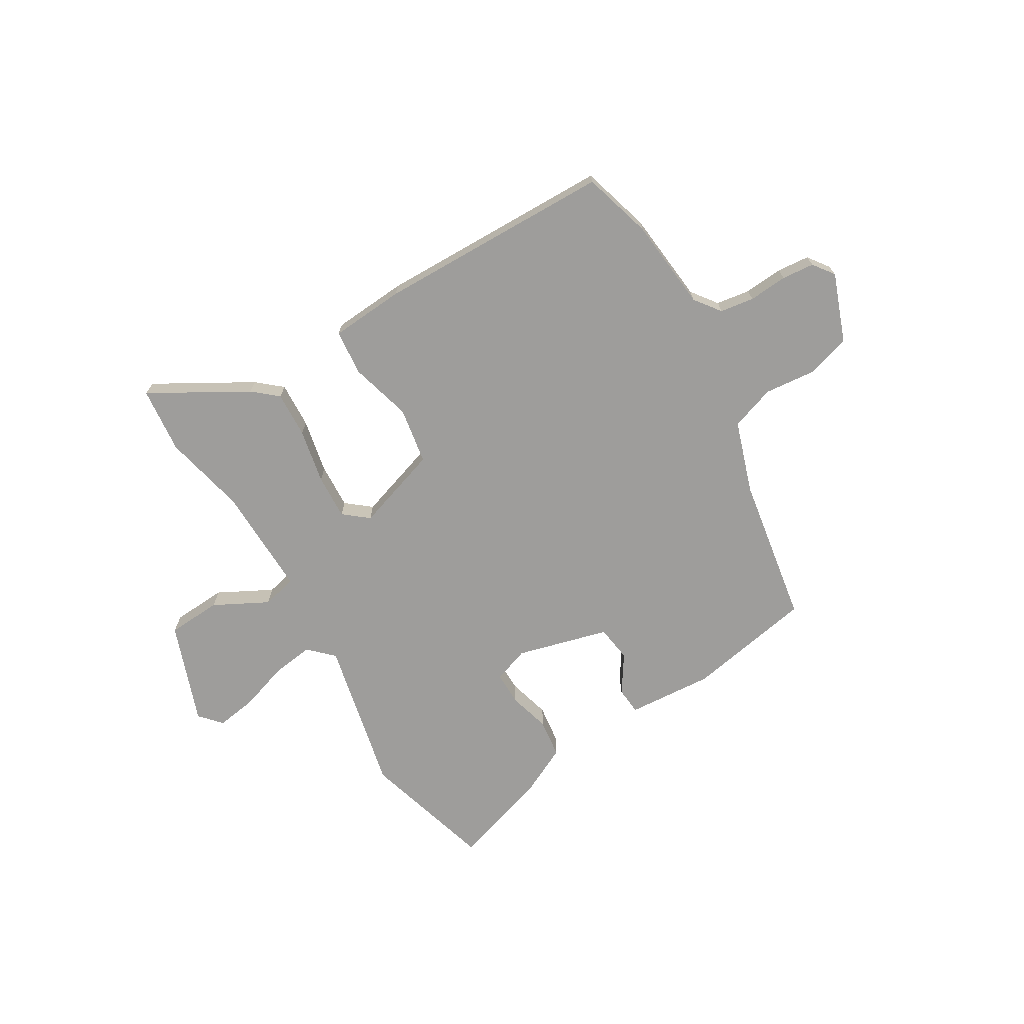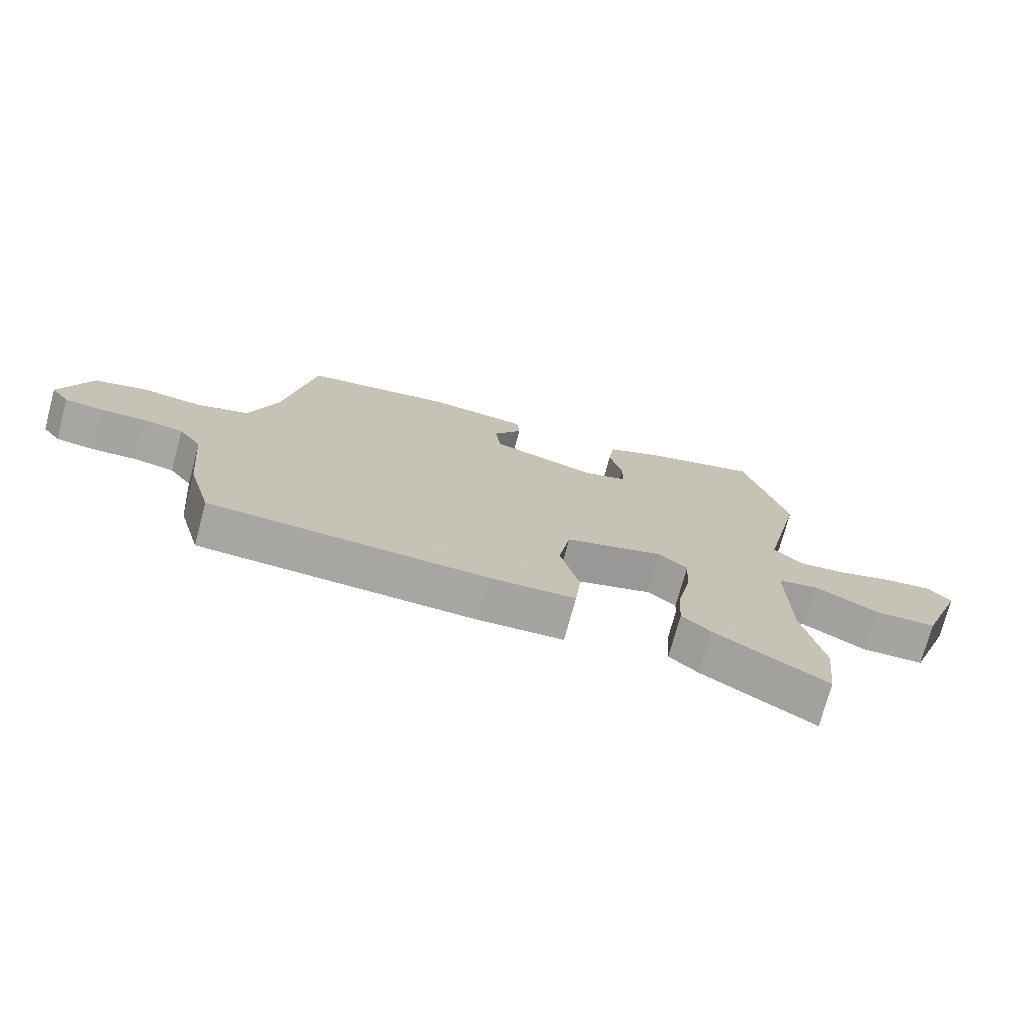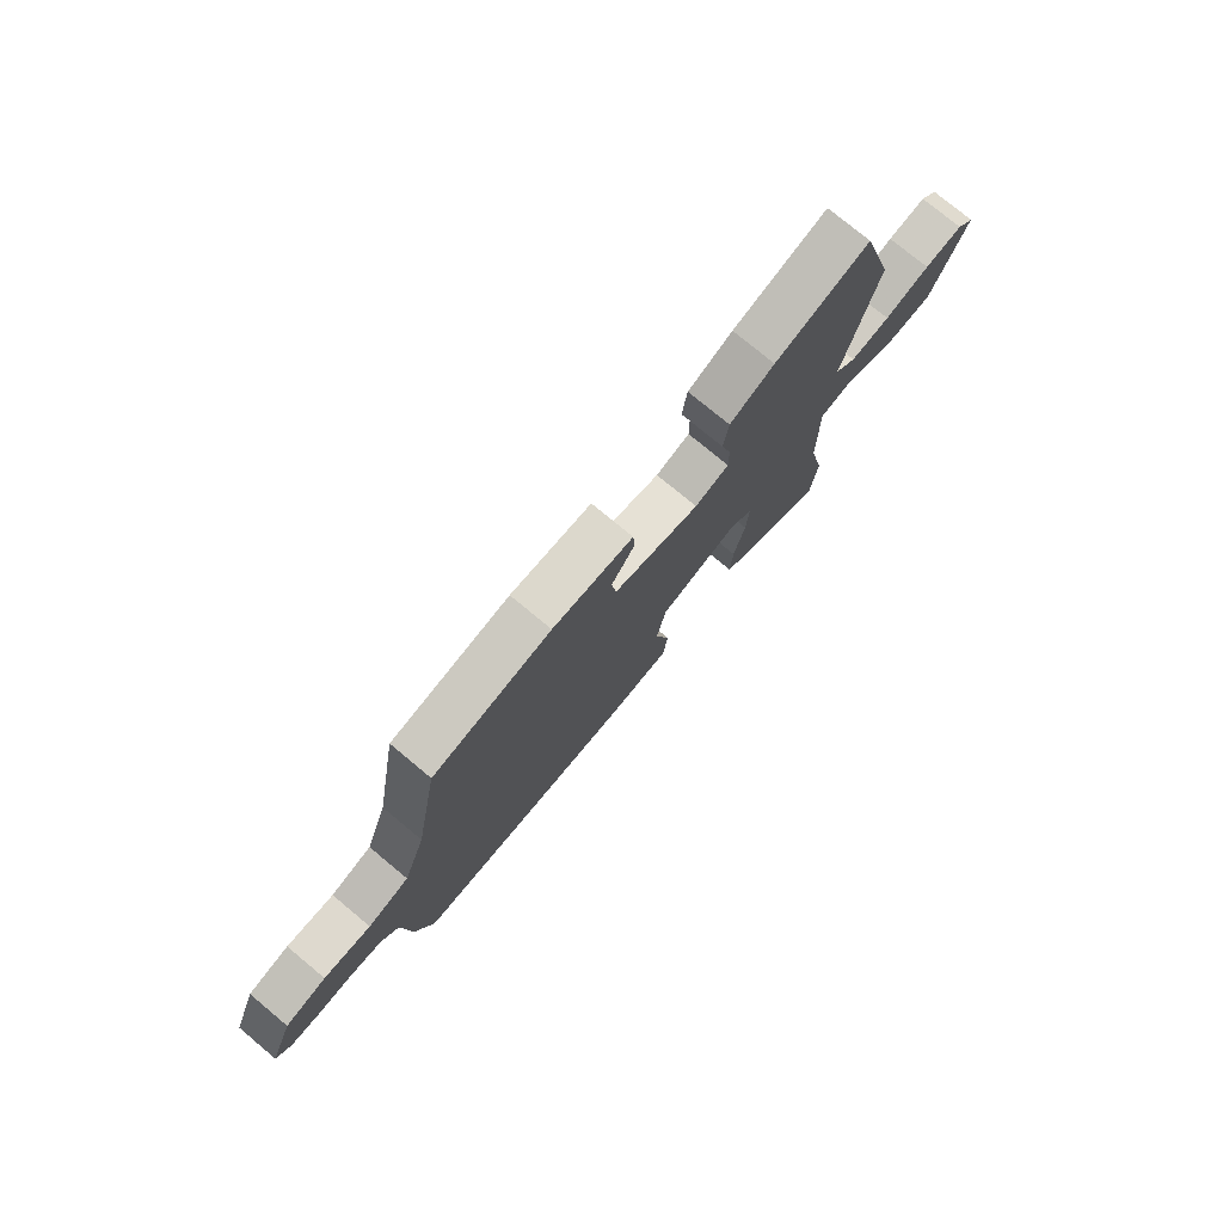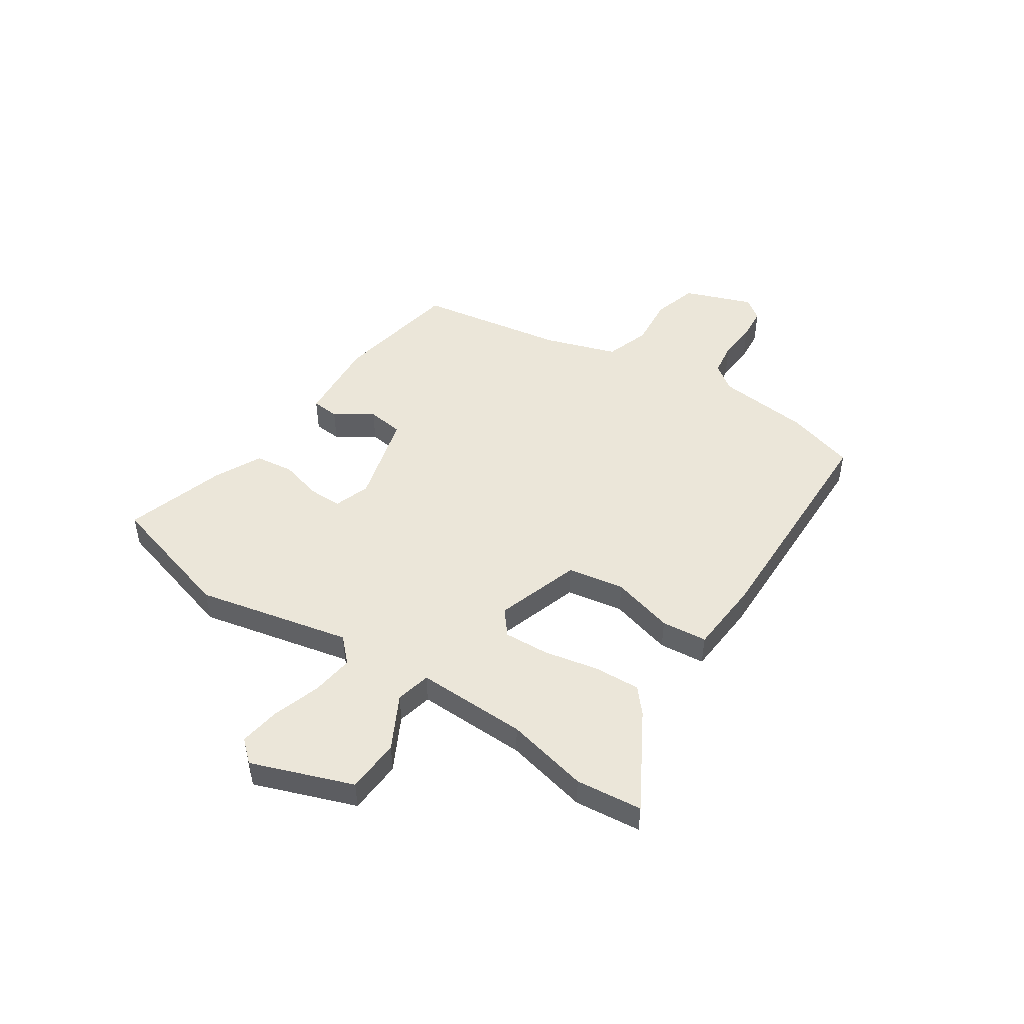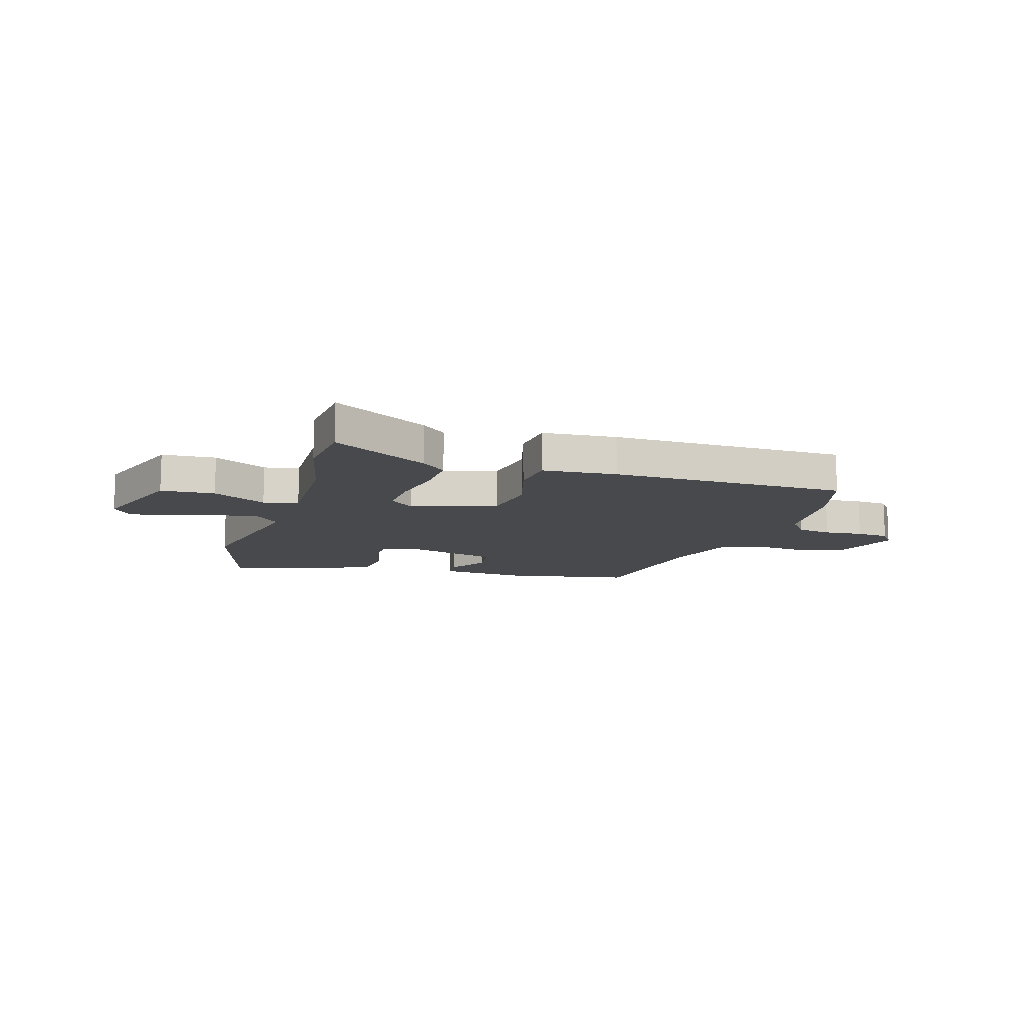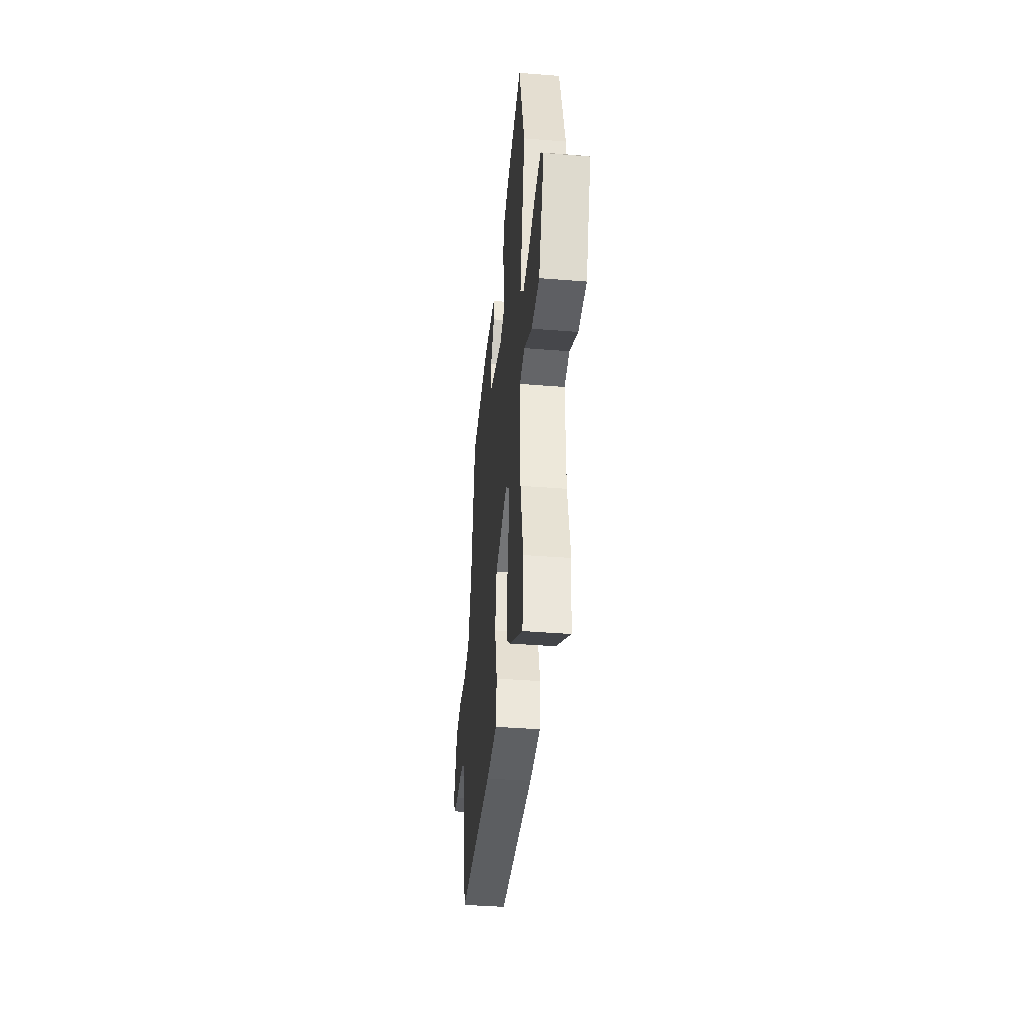
<metadata>
{"format":"obj","ext":"obj","renderer":"f3d","projection":"perspective","resolution":1024,"background":"white","views":[{"elev":-70.5,"azim":-148.7,"up":"+Y"},{"elev":-73.9,"azim":-15.1,"up":"+Z"},{"elev":76.8,"azim":-50.3,"up":"+Z"},{"elev":48.1,"azim":124.0,"up":"+Y"},{"elev":-12.2,"azim":163.8,"up":"+Y"},{"elev":-38.7,"azim":84.2,"up":"+Z"}]}
</metadata>
<code>
v -0.495 0.07 -0.519
v -0.532 0.07 -0.388
v -0.548 0.07 -0.214
v -0.584 0.07 -0.165
v -0.648 0.07 -0.155
v -0.721 0.07 -0.16
v -0.782 0.07 -0.154
v -0.811 0.07 -0.114
v -0.762 0.07 0.014
v -0.678 0.07 0.038
v -0.582 0.07 0.028
v -0.498 0.07 0.056
v -0.452 0.07 0.191
v -0.403 0.07 0.471
v -0.164 0.07 0.513
v -0.002 0.07 0.5
v 0.002 0.07 0.448
v -0.045 0.07 0.378
v -0.036 0.07 0.309
v 0.137 0.07 0.261
v 0.205 0.07 0.284
v 0.205 0.07 0.347
v 0.184 0.07 0.426
v 0.194 0.07 0.499
v 0.283 0.07 0.542
v 0.472 0.07 0.6
v 0.542 0.07 0.351
v 0.476 0.07 0.062
v 0.52 0.07 0.018
v 0.6 0.07 0.028
v 0.691 0.07 0.057
v 0.768 0.07 0.068
v 0.804 0.07 0.027
v 0.733 0.07 -0.163
v 0.631 0.07 -0.168
v 0.53 0.07 -0.114
v 0.464 0.07 -0.129
v 0.467 0.07 -0.337
v 0.501 0.07 -0.494
v 0.487 0.07 -0.619
v 0.306 0.07 -0.513
v 0.26 0.07 -0.473
v 0.265 0.07 -0.386
v 0.287 0.07 -0.283
v 0.292 0.07 -0.198
v 0.246 0.07 -0.16
v 0.086 0.07 -0.211
v 0.067 0.07 -0.318
v 0.098 0.07 -0.435
v 0.089 0.07 -0.521
v -0.051 0.07 -0.53
v -0.495 0 -0.519
v -0.532 0 -0.388
v -0.548 0 -0.214
v -0.584 0 -0.165
v -0.648 0 -0.155
v -0.721 0 -0.16
v -0.782 0 -0.154
v -0.811 0 -0.114
v -0.762 0 0.014
v -0.678 0 0.038
v -0.582 0 0.028
v -0.498 0 0.056
v -0.452 0 0.191
v -0.403 0 0.471
v -0.164 0 0.513
v -0.002 0 0.5
v 0.002 0 0.448
v -0.045 0 0.378
v -0.036 0 0.309
v 0.137 0 0.261
v 0.205 0 0.284
v 0.205 0 0.347
v 0.184 0 0.426
v 0.194 0 0.499
v 0.283 0 0.542
v 0.472 0 0.6
v 0.542 0 0.351
v 0.476 0 0.062
v 0.52 0 0.018
v 0.6 0 0.028
v 0.691 0 0.057
v 0.768 0 0.068
v 0.804 0 0.027
v 0.733 0 -0.163
v 0.631 0 -0.168
v 0.53 0 -0.114
v 0.464 0 -0.129
v 0.467 0 -0.337
v 0.501 0 -0.494
v 0.487 0 -0.619
v 0.306 0 -0.513
v 0.26 0 -0.473
v 0.265 0 -0.386
v 0.287 0 -0.283
v 0.292 0 -0.198
v 0.246 0 -0.16
v 0.086 0 -0.211
v 0.067 0 -0.318
v 0.098 0 -0.435
v 0.089 0 -0.521
v -0.051 0 -0.53
f 48 49 50 51
f 47 48 51 1
f 41 42 43 44
f 41 44 45
f 38 39 40 41
f 37 38 41 45
f 33 34 35 36
f 33 36 37
f 30 31 32 33
f 29 30 33 37
f 28 29 37 45
f 22 23 24 25
f 21 22 25 26
f 15 16 17 18
f 13 14 15 18
f 12 13 18 19
f 8 9 10 11
f 8 11 12
f 5 6 7 8
f 4 5 8 12
f 3 4 12 19
f 47 1 2 3
f 46 47 3 19
f 45 46 19 20
f 28 45 20 21
f 21 26 27 28
f 102 101 100 99
f 52 102 99 98
f 95 94 93 92
f 96 95 92
f 92 91 90 89
f 96 92 89 88
f 87 86 85 84
f 88 87 84
f 84 83 82 81
f 88 84 81 80
f 96 88 80 79
f 76 75 74 73
f 77 76 73 72
f 69 68 67 66
f 69 66 65 64
f 70 69 64 63
f 62 61 60 59
f 63 62 59
f 59 58 57 56
f 63 59 56 55
f 70 63 55 54
f 54 53 52 98
f 70 54 98 97
f 71 70 97 96
f 72 71 96 79
f 79 78 77 72
f 1 52 53 2
f 2 53 54 3
f 3 54 55 4
f 4 55 56 5
f 5 56 57 6
f 6 57 58 7
f 7 58 59 8
f 8 59 60 9
f 9 60 61 10
f 10 61 62 11
f 11 62 63 12
f 12 63 64 13
f 13 64 65 14
f 14 65 66 15
f 15 66 67 16
f 16 67 68 17
f 17 68 69 18
f 18 69 70 19
f 19 70 71 20
f 20 71 72 21
f 21 72 73 22
f 22 73 74 23
f 23 74 75 24
f 24 75 76 25
f 25 76 77 26
f 26 77 78 27
f 27 78 79 28
f 28 79 80 29
f 29 80 81 30
f 30 81 82 31
f 31 82 83 32
f 32 83 84 33
f 33 84 85 34
f 34 85 86 35
f 35 86 87 36
f 36 87 88 37
f 37 88 89 38
f 38 89 90 39
f 39 90 91 40
f 40 91 92 41
f 41 92 93 42
f 42 93 94 43
f 43 94 95 44
f 44 95 96 45
f 45 96 97 46
f 46 97 98 47
f 47 98 99 48
f 48 99 100 49
f 49 100 101 50
f 50 101 102 51
f 51 102 52 1

</code>
